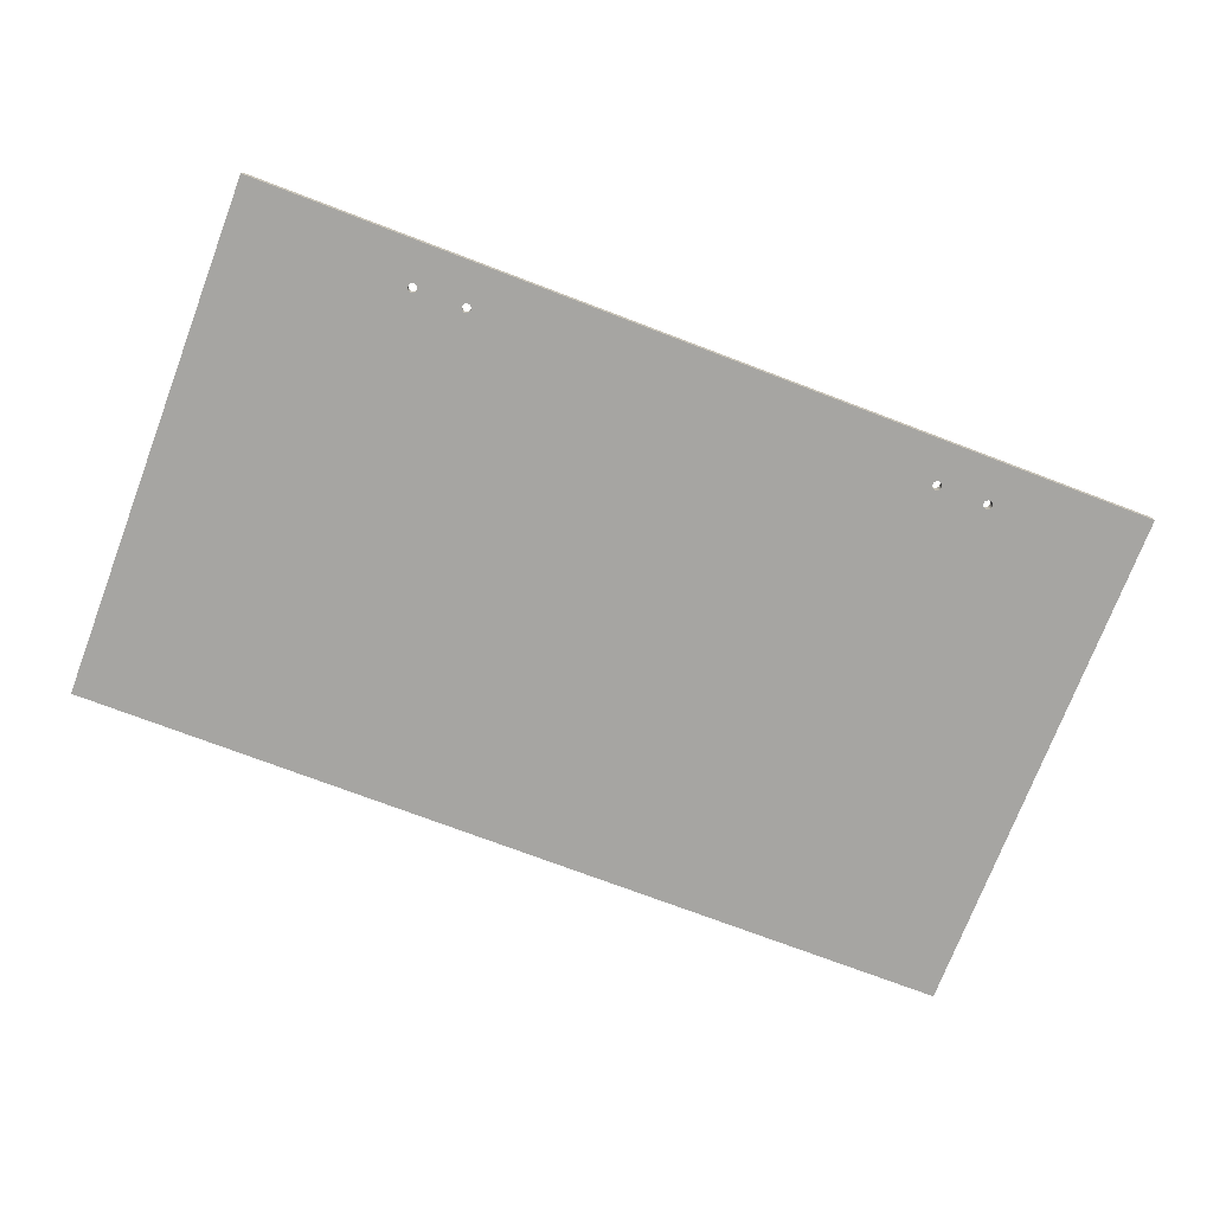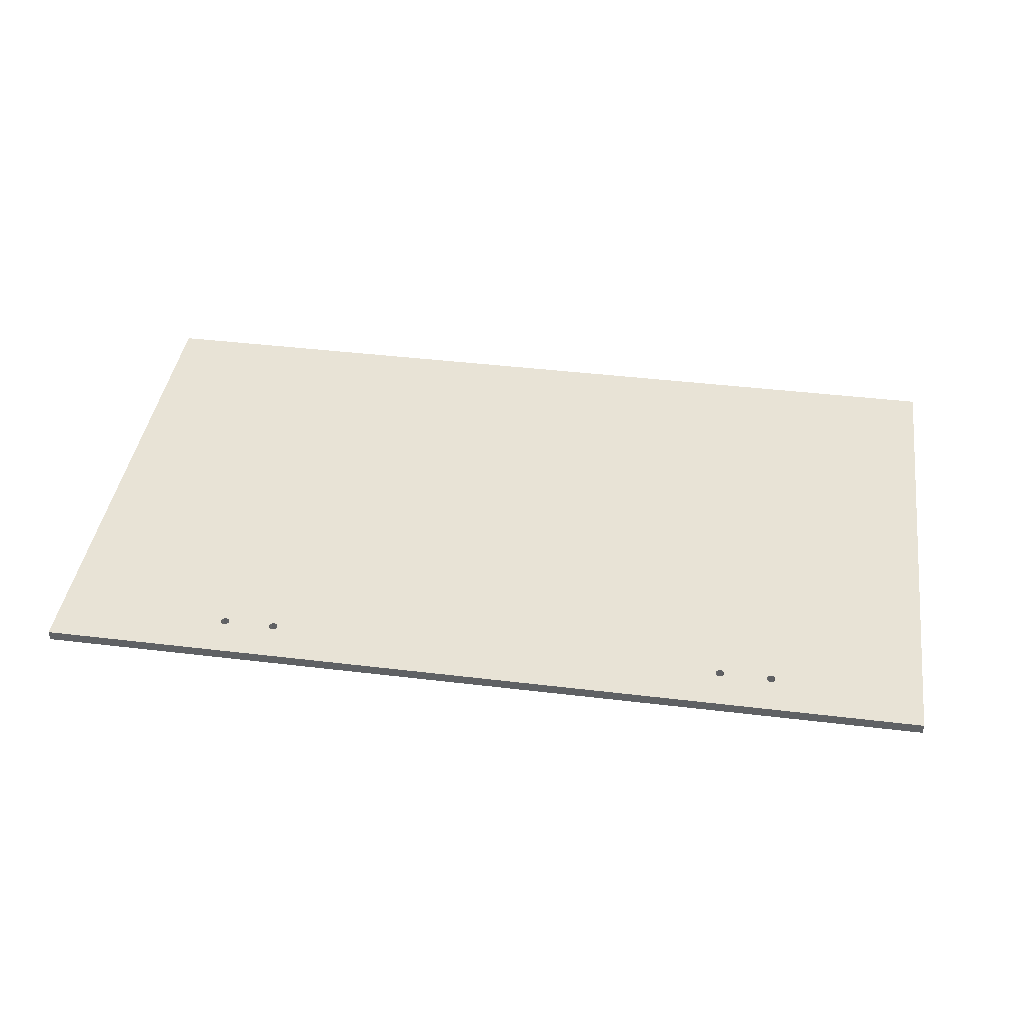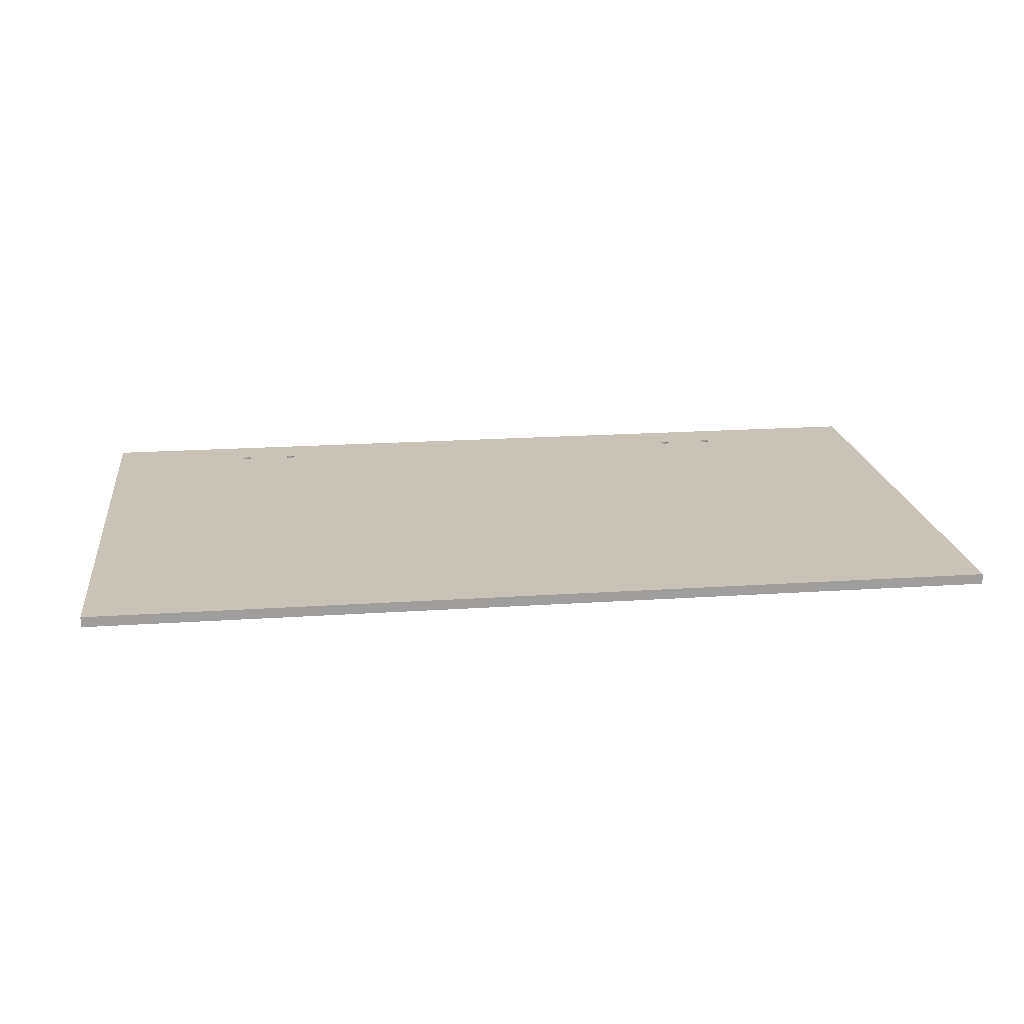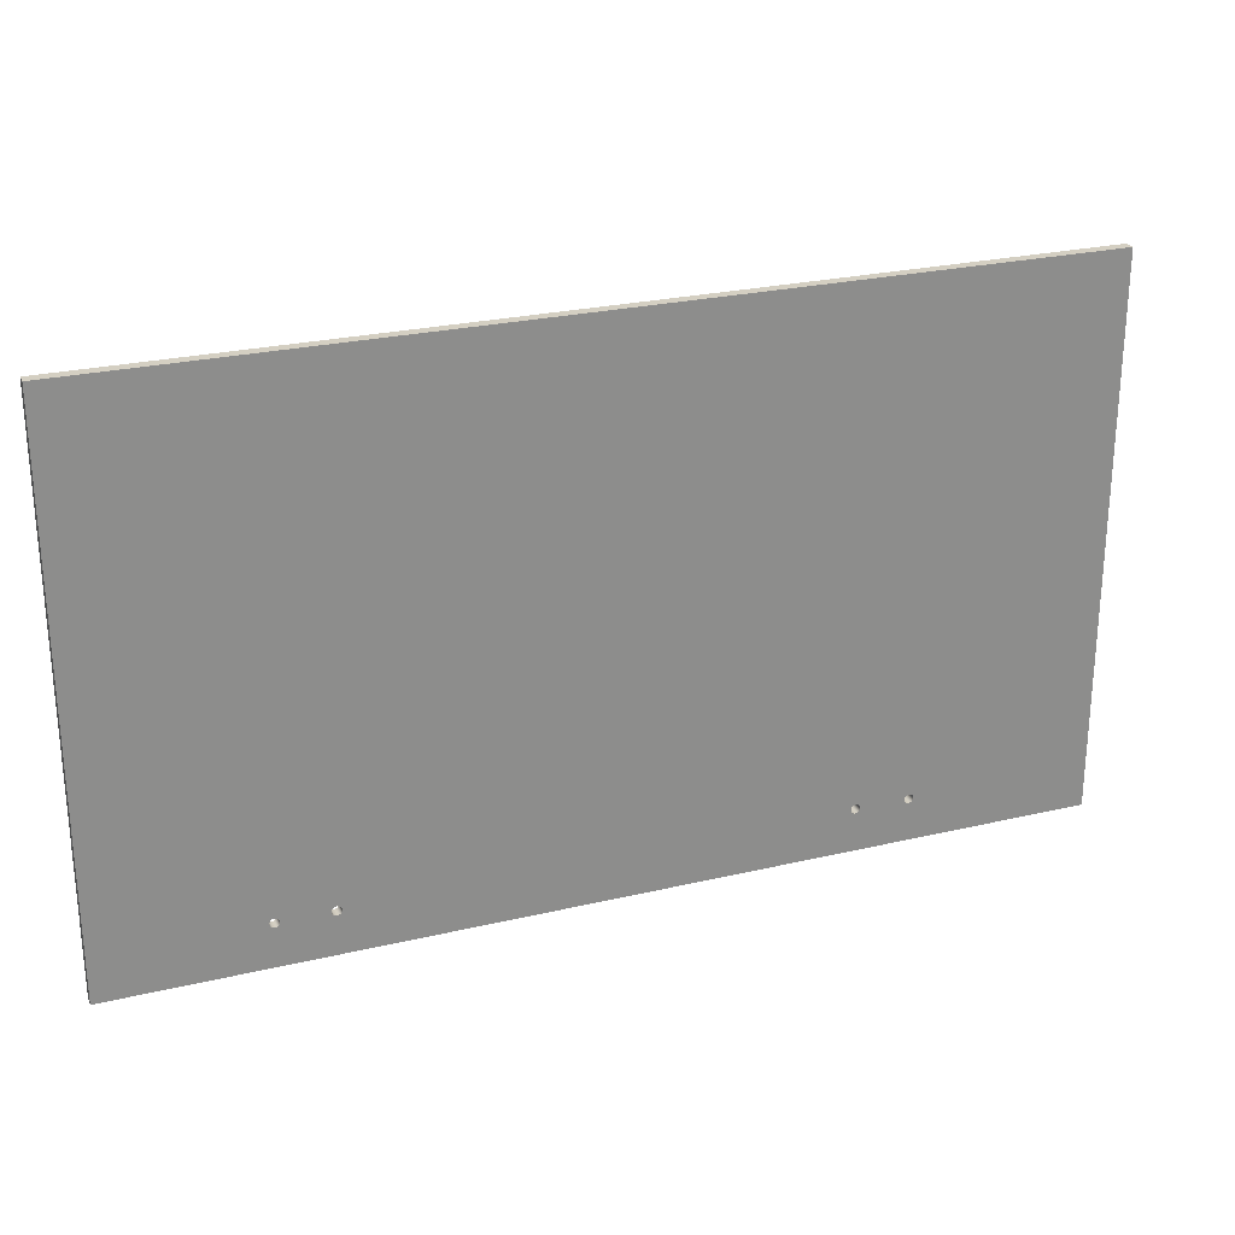
<metadata>
{"format":"obj","ext":"obj","renderer":"f3d","projection":"perspective","resolution":1024,"background":"white","views":[{"elev":-73.8,"azim":159.2,"up":"+Y"},{"elev":41.5,"azim":-171.7,"up":"+Y"},{"elev":19.5,"azim":-7.2,"up":"+Y"},{"elev":25.5,"azim":-20.8,"up":"+Z"}]}
</metadata>
<code>
g Body1
v 415.5 609.6 -659.9
v 415.6 609.6 -660.4
v 415.7 609.6 -660.8
v 415.9 609.6 -661.2
v 416.1 609.6 -661.6
v 416.4 609.6 -661.9
v 416.8 609.6 -662.1
v 417.2 609.6 -662.3
v 417.6 609.6 -662.4
v 418.1 609.6 -662.5
v 418.5 609.6 -662.4
v 418.9 609.6 -662.3
v 419.3 609.6 -662.1
v 419.7 609.6 -661.9
v 420 609.6 -661.6
v 420.3 609.6 -661.2
v 420.5 609.6 -660.8
v 420.6 609.6 -660.4
v 420.6 609.6 -659.9
v 420.6 609.6 -659.5
v 420.5 609.6 -659.1
v 420.3 609.6 -658.7
v 420 609.6 -658.3
v 419.7 609.6 -658
v 419.3 609.6 -657.7
v 418.9 609.6 -657.5
v 418.5 609.6 -657.4
v 418.1 609.6 -657.4
v 417.6 609.6 -657.4
v 417.2 609.6 -657.5
v 416.8 609.6 -657.7
v 416.4 609.6 -658
v 416.1 609.6 -658.3
v 415.9 609.6 -658.7
v 415.7 609.6 -659.1
v 415.6 609.6 -659.5
v 415.5 615.6 -659.9
v 415.6 615.6 -659.5
v 415.7 615.6 -659.1
v 415.9 615.6 -658.7
v 416.1 615.6 -658.3
v 416.4 615.6 -658
v 416.8 615.6 -657.7
v 417.2 615.6 -657.5
v 417.6 615.6 -657.4
v 418.1 615.6 -657.4
v 418.5 615.6 -657.4
v 418.9 615.6 -657.5
v 419.3 615.6 -657.7
v 419.7 615.6 -658
v 420 615.6 -658.3
v 420.3 615.6 -658.7
v 420.5 615.6 -659.1
v 420.6 615.6 -659.5
v 420.6 615.6 -659.9
v 420.6 615.6 -660.4
v 420.5 615.6 -660.8
v 420.3 615.6 -661.2
v 420 615.6 -661.6
v 419.7 615.6 -661.9
v 419.3 615.6 -662.1
v 418.9 615.6 -662.3
v 418.5 615.6 -662.4
v 418.1 615.6 -662.5
v 417.6 615.6 -662.4
v 417.2 615.6 -662.3
v 416.8 615.6 -662.1
v 416.4 615.6 -661.9
v 416.1 615.6 -661.6
v 415.9 615.6 -661.2
v 415.7 615.6 -660.8
v 415.6 615.6 -660.4
v 115.5 609.6 -659.9
v 115.6 609.6 -660.4
v 115.7 609.6 -660.8
v 115.9 609.6 -661.2
v 116.1 609.6 -661.6
v 116.4 609.6 -661.9
v 116.8 609.6 -662.1
v 117.2 609.6 -662.3
v 117.6 609.6 -662.4
v 118.1 609.6 -662.5
v 118.5 609.6 -662.4
v 118.9 609.6 -662.3
v 119.3 609.6 -662.1
v 119.7 609.6 -661.9
v 120 609.6 -661.6
v 120.3 609.6 -661.2
v 120.5 609.6 -660.8
v 120.6 609.6 -660.4
v 120.6 609.6 -659.9
v 120.6 609.6 -659.5
v 120.5 609.6 -659.1
v 120.3 609.6 -658.7
v 120 609.6 -658.3
v 119.7 609.6 -658
v 119.3 609.6 -657.7
v 118.9 609.6 -657.5
v 118.5 609.6 -657.4
v 118.1 609.6 -657.4
v 117.6 609.6 -657.4
v 117.2 609.6 -657.5
v 116.8 609.6 -657.7
v 116.4 609.6 -658
v 116.1 609.6 -658.3
v 115.9 609.6 -658.7
v 115.7 609.6 -659.1
v 115.6 609.6 -659.5
v 115.5 615.6 -659.9
v 115.6 615.6 -659.5
v 115.7 615.6 -659.1
v 115.9 615.6 -658.7
v 116.1 615.6 -658.3
v 116.4 615.6 -658
v 116.8 615.6 -657.7
v 117.2 615.6 -657.5
v 117.6 615.6 -657.4
v 118.1 615.6 -657.4
v 118.5 615.6 -657.4
v 118.9 615.6 -657.5
v 119.3 615.6 -657.7
v 119.7 615.6 -658
v 120 615.6 -658.3
v 120.3 615.6 -658.7
v 120.5 615.6 -659.1
v 120.6 615.6 -659.5
v 120.6 615.6 -659.9
v 120.6 615.6 -660.4
v 120.5 615.6 -660.8
v 120.3 615.6 -661.2
v 120 615.6 -661.6
v 119.7 615.6 -661.9
v 119.3 615.6 -662.1
v 118.9 615.6 -662.3
v 118.5 615.6 -662.4
v 118.1 615.6 -662.5
v 117.6 615.6 -662.4
v 117.2 615.6 -662.3
v 116.8 615.6 -662.1
v 116.4 615.6 -661.9
v 116.1 615.6 -661.6
v 115.9 615.6 -661.2
v 115.7 615.6 -660.8
v 115.6 615.6 -660.4
v 85.55 609.6 -659.9
v 85.59 609.6 -660.4
v 85.7 609.6 -660.8
v 85.89 609.6 -661.2
v 86.14 609.6 -661.6
v 86.46 609.6 -661.9
v 86.82 609.6 -662.1
v 87.23 609.6 -662.3
v 87.66 609.6 -662.4
v 88.1 609.6 -662.5
v 88.54 609.6 -662.4
v 88.97 609.6 -662.3
v 89.38 609.6 -662.1
v 89.74 609.6 -661.9
v 90.05 609.6 -661.6
v 90.31 609.6 -661.2
v 90.5 609.6 -660.8
v 90.61 609.6 -660.4
v 90.65 609.6 -659.9
v 90.61 609.6 -659.5
v 90.5 609.6 -659.1
v 90.31 609.6 -658.7
v 90.05 609.6 -658.3
v 89.74 609.6 -658
v 89.38 609.6 -657.7
v 88.97 609.6 -657.5
v 88.54 609.6 -657.4
v 88.1 609.6 -657.4
v 87.66 609.6 -657.4
v 87.23 609.6 -657.5
v 86.82 609.6 -657.7
v 86.46 609.6 -658
v 86.14 609.6 -658.3
v 85.89 609.6 -658.7
v 85.7 609.6 -659.1
v 85.59 609.6 -659.5
v 85.55 615.6 -659.9
v 85.59 615.6 -659.5
v 85.7 615.6 -659.1
v 85.89 615.6 -658.7
v 86.14 615.6 -658.3
v 86.46 615.6 -658
v 86.82 615.6 -657.7
v 87.23 615.6 -657.5
v 87.66 615.6 -657.4
v 88.1 615.6 -657.4
v 88.54 615.6 -657.4
v 88.97 615.6 -657.5
v 89.38 615.6 -657.7
v 89.74 615.6 -658
v 90.05 615.6 -658.3
v 90.31 615.6 -658.7
v 90.5 615.6 -659.1
v 90.61 615.6 -659.5
v 90.65 615.6 -659.9
v 90.61 615.6 -660.4
v 90.5 615.6 -660.8
v 90.31 615.6 -661.2
v 90.05 615.6 -661.6
v 89.74 615.6 -661.9
v 89.38 615.6 -662.1
v 88.97 615.6 -662.3
v 88.54 615.6 -662.4
v 88.1 615.6 -662.5
v 87.66 615.6 -662.4
v 87.23 615.6 -662.3
v 86.82 615.6 -662.1
v 86.46 615.6 -661.9
v 86.14 615.6 -661.6
v 85.89 615.6 -661.2
v 85.7 615.6 -660.8
v 85.59 615.6 -660.4
v 385.5 609.6 -659.9
v 385.6 609.6 -660.4
v 385.7 609.6 -660.8
v 385.9 609.6 -661.2
v 386.1 609.6 -661.6
v 386.5 609.6 -661.9
v 386.8 609.6 -662.1
v 387.2 609.6 -662.3
v 387.7 609.6 -662.4
v 388.1 609.6 -662.5
v 388.5 609.6 -662.4
v 389 609.6 -662.3
v 389.4 609.6 -662.1
v 389.7 609.6 -661.9
v 390.1 609.6 -661.6
v 390.3 609.6 -661.2
v 390.5 609.6 -660.8
v 390.6 609.6 -660.4
v 390.7 609.6 -659.9
v 390.6 609.6 -659.5
v 390.5 609.6 -659.1
v 390.3 609.6 -658.7
v 390.1 609.6 -658.3
v 389.7 609.6 -658
v 389.4 609.6 -657.7
v 389 609.6 -657.5
v 388.5 609.6 -657.4
v 388.1 609.6 -657.4
v 387.7 609.6 -657.4
v 387.2 609.6 -657.5
v 386.8 609.6 -657.7
v 386.5 609.6 -658
v 386.1 609.6 -658.3
v 385.9 609.6 -658.7
v 385.7 609.6 -659.1
v 385.6 609.6 -659.5
v 385.5 615.6 -659.9
v 385.6 615.6 -659.5
v 385.7 615.6 -659.1
v 385.9 615.6 -658.7
v 386.1 615.6 -658.3
v 386.5 615.6 -658
v 386.8 615.6 -657.7
v 387.2 615.6 -657.5
v 387.7 615.6 -657.4
v 388.1 615.6 -657.4
v 388.5 615.6 -657.4
v 389 615.6 -657.5
v 389.4 615.6 -657.7
v 389.7 615.6 -658
v 390.1 615.6 -658.3
v 390.3 615.6 -658.7
v 390.5 615.6 -659.1
v 390.6 615.6 -659.5
v 390.7 615.6 -659.9
v 390.6 615.6 -660.4
v 390.5 615.6 -660.8
v 390.3 615.6 -661.2
v 390.1 615.6 -661.6
v 389.7 615.6 -661.9
v 389.4 615.6 -662.1
v 389 615.6 -662.3
v 388.5 615.6 -662.4
v 388.1 615.6 -662.5
v 387.7 615.6 -662.4
v 387.2 615.6 -662.3
v 386.8 615.6 -662.1
v 386.5 615.6 -661.9
v 386.1 615.6 -661.6
v 385.9 615.6 -661.2
v 385.7 615.6 -660.8
v 385.6 615.6 -660.4
v 521 615.6 -380.3
v 521 609.6 -380.3
v 521 609.6 -684.3
v 521 615.6 -684.3
v 2e-06 609.6 -380.3
v 2e-06 615.6 -380.3
v 2e-06 615.6 -684.3
v 2e-06 609.6 -684.3
f 2 72 1
f 1 72 37
f 1 37 36
f 36 37 38
f 36 38 35
f 35 38 39
f 35 39 34
f 34 39 40
f 34 40 33
f 33 40 41
f 33 41 32
f 32 41 42
f 32 42 31
f 31 42 43
f 31 43 30
f 30 43 44
f 30 44 29
f 29 44 45
f 29 45 28
f 28 45 46
f 28 46 27
f 27 46 47
f 27 47 26
f 26 47 48
f 26 48 25
f 25 48 49
f 25 49 24
f 24 49 50
f 24 50 23
f 23 50 51
f 23 51 22
f 22 51 52
f 22 52 21
f 21 52 53
f 21 53 20
f 20 53 54
f 20 54 19
f 19 54 55
f 19 55 18
f 18 55 56
f 18 56 17
f 17 56 57
f 17 57 16
f 16 57 58
f 16 58 15
f 15 58 59
f 15 59 14
f 14 59 60
f 14 60 13
f 13 60 61
f 13 61 12
f 12 61 62
f 12 62 11
f 11 62 63
f 11 63 10
f 10 63 64
f 10 64 9
f 9 64 65
f 9 65 8
f 8 65 66
f 8 66 7
f 7 66 67
f 7 67 6
f 6 67 68
f 6 68 5
f 5 68 69
f 5 69 4
f 4 69 70
f 4 70 3
f 3 70 71
f 3 71 2
f 2 71 72
f 74 144 73
f 73 144 109
f 73 109 108
f 108 109 110
f 108 110 107
f 107 110 111
f 107 111 106
f 106 111 112
f 106 112 105
f 105 112 113
f 105 113 104
f 104 113 114
f 104 114 103
f 103 114 115
f 103 115 102
f 102 115 116
f 102 116 101
f 101 116 117
f 101 117 100
f 100 117 118
f 100 118 99
f 99 118 119
f 99 119 98
f 98 119 120
f 98 120 97
f 97 120 121
f 97 121 96
f 96 121 122
f 96 122 95
f 95 122 123
f 95 123 94
f 94 123 124
f 94 124 93
f 93 124 125
f 93 125 92
f 92 125 126
f 92 126 91
f 91 126 127
f 91 127 90
f 90 127 128
f 90 128 89
f 89 128 129
f 89 129 88
f 88 129 130
f 88 130 87
f 87 130 131
f 87 131 86
f 86 131 132
f 86 132 85
f 85 132 133
f 85 133 84
f 84 133 134
f 84 134 83
f 83 134 135
f 83 135 82
f 82 135 136
f 82 136 81
f 81 136 137
f 81 137 80
f 80 137 138
f 80 138 79
f 79 138 139
f 79 139 78
f 78 139 140
f 78 140 77
f 77 140 141
f 77 141 76
f 76 141 142
f 76 142 75
f 75 142 143
f 75 143 74
f 74 143 144
f 146 216 145
f 145 216 181
f 145 181 180
f 180 181 182
f 180 182 179
f 179 182 183
f 179 183 178
f 178 183 184
f 178 184 177
f 177 184 185
f 177 185 176
f 176 185 186
f 176 186 175
f 175 186 187
f 175 187 174
f 174 187 188
f 174 188 173
f 173 188 189
f 173 189 172
f 172 189 190
f 172 190 171
f 171 190 191
f 171 191 170
f 170 191 192
f 170 192 169
f 169 192 193
f 169 193 168
f 168 193 194
f 168 194 167
f 167 194 195
f 167 195 166
f 166 195 196
f 166 196 165
f 165 196 197
f 165 197 164
f 164 197 198
f 164 198 163
f 163 198 199
f 163 199 162
f 162 199 200
f 162 200 161
f 161 200 201
f 161 201 160
f 160 201 202
f 160 202 159
f 159 202 203
f 159 203 158
f 158 203 204
f 158 204 157
f 157 204 205
f 157 205 156
f 156 205 206
f 156 206 155
f 155 206 207
f 155 207 154
f 154 207 208
f 154 208 153
f 153 208 209
f 153 209 152
f 152 209 210
f 152 210 151
f 151 210 211
f 151 211 150
f 150 211 212
f 150 212 149
f 149 212 213
f 149 213 148
f 148 213 214
f 148 214 147
f 147 214 215
f 147 215 146
f 146 215 216
f 218 288 217
f 217 288 253
f 217 253 252
f 252 253 254
f 252 254 251
f 251 254 255
f 251 255 250
f 250 255 256
f 250 256 249
f 249 256 257
f 249 257 248
f 248 257 258
f 248 258 247
f 247 258 259
f 247 259 246
f 246 259 260
f 246 260 245
f 245 260 261
f 245 261 244
f 244 261 262
f 244 262 243
f 243 262 263
f 243 263 242
f 242 263 264
f 242 264 241
f 241 264 265
f 241 265 240
f 240 265 266
f 240 266 239
f 239 266 267
f 239 267 238
f 238 267 268
f 238 268 237
f 237 268 269
f 237 269 236
f 236 269 270
f 236 270 235
f 235 270 271
f 235 271 234
f 234 271 272
f 234 272 233
f 233 272 273
f 233 273 232
f 232 273 274
f 232 274 231
f 231 274 275
f 231 275 230
f 230 275 276
f 230 276 229
f 229 276 277
f 229 277 228
f 228 277 278
f 228 278 227
f 227 278 279
f 227 279 226
f 226 279 280
f 226 280 225
f 225 280 281
f 225 281 224
f 224 281 282
f 224 282 223
f 223 282 283
f 223 283 222
f 222 283 284
f 222 284 221
f 221 284 285
f 221 285 220
f 220 285 286
f 220 286 219
f 219 286 287
f 219 287 218
f 218 287 288
f 290 291 289
f 289 291 292
f 294 295 293
f 293 295 296
f 295 292 296
f 296 292 291
f 36 236 1
f 1 236 235
f 1 235 2
f 2 235 234
f 2 234 3
f 3 234 233
f 3 233 4
f 4 233 232
f 4 232 5
f 5 232 231
f 5 231 6
f 6 231 230
f 6 230 7
f 7 230 229
f 7 229 8
f 8 229 228
f 8 228 9
f 9 228 227
f 9 227 10
f 10 227 226
f 10 226 291
f 291 226 225
f 291 225 296
f 296 225 83
f 296 83 82
f 236 36 237
f 237 36 35
f 237 35 238
f 238 35 34
f 238 34 239
f 239 34 33
f 239 33 240
f 240 33 32
f 240 32 241
f 241 32 31
f 241 31 242
f 242 31 30
f 242 30 243
f 243 30 29
f 243 29 244
f 244 29 28
f 244 28 290
f 290 28 27
f 290 27 26
f 290 26 291
f 291 26 25
f 291 25 24
f 24 23 291
f 291 23 22
f 291 22 21
f 21 20 291
f 291 20 19
f 291 19 18
f 18 17 291
f 291 17 16
f 291 16 15
f 15 14 291
f 291 14 13
f 291 13 12
f 12 11 291
f 291 11 10
f 108 164 73
f 73 164 163
f 73 163 74
f 74 163 162
f 74 162 75
f 75 162 161
f 75 161 76
f 76 161 160
f 76 160 77
f 77 160 159
f 77 159 78
f 78 159 158
f 78 158 79
f 79 158 157
f 79 157 80
f 80 157 156
f 80 156 81
f 81 156 155
f 81 155 82
f 82 155 154
f 82 154 296
f 296 154 153
f 296 153 152
f 164 108 165
f 165 108 107
f 165 107 166
f 166 107 106
f 166 106 167
f 167 106 105
f 167 105 168
f 168 105 104
f 168 104 169
f 169 104 103
f 169 103 170
f 170 103 102
f 170 102 171
f 171 102 101
f 171 101 172
f 172 101 100
f 172 100 293
f 293 100 99
f 293 99 98
f 97 247 98
f 98 247 246
f 98 246 293
f 293 246 245
f 293 245 290
f 290 245 244
f 247 97 248
f 248 97 96
f 248 96 249
f 249 96 95
f 249 95 250
f 250 95 94
f 250 94 251
f 251 94 93
f 251 93 252
f 252 93 92
f 252 92 217
f 217 92 91
f 217 91 218
f 218 91 90
f 218 90 219
f 219 90 89
f 219 89 220
f 220 89 88
f 220 88 221
f 221 88 87
f 221 87 222
f 222 87 86
f 222 86 223
f 223 86 85
f 223 85 224
f 224 85 84
f 224 84 225
f 225 84 83
f 146 145 296
f 296 145 180
f 296 180 179
f 179 178 296
f 296 178 177
f 296 177 176
f 176 175 296
f 296 175 174
f 296 174 293
f 293 174 173
f 293 173 172
f 152 151 296
f 296 151 150
f 296 150 149
f 149 148 296
f 296 148 147
f 296 147 146
f 289 294 290
f 290 294 293
f 72 272 37
f 37 272 271
f 37 271 38
f 38 271 270
f 38 270 39
f 39 270 269
f 39 269 40
f 40 269 268
f 40 268 41
f 41 268 267
f 41 267 42
f 42 267 266
f 42 266 43
f 43 266 265
f 43 265 44
f 44 265 264
f 44 264 45
f 45 264 263
f 45 263 46
f 46 263 262
f 46 262 289
f 289 262 261
f 289 261 294
f 294 261 260
f 294 260 120
f 120 260 121
f 121 260 259
f 121 259 122
f 122 259 258
f 122 258 123
f 123 258 257
f 123 257 124
f 124 257 256
f 124 256 125
f 125 256 255
f 125 255 126
f 126 255 254
f 126 254 127
f 127 254 253
f 127 253 128
f 128 253 288
f 128 288 129
f 129 288 287
f 129 287 130
f 130 287 286
f 130 286 131
f 131 286 285
f 131 285 132
f 132 285 284
f 132 284 133
f 133 284 283
f 133 283 134
f 134 283 282
f 134 282 135
f 135 282 281
f 135 281 295
f 295 281 292
f 292 281 280
f 292 280 64
f 64 280 65
f 65 280 279
f 65 279 66
f 66 279 278
f 66 278 67
f 67 278 277
f 67 277 68
f 68 277 276
f 68 276 69
f 69 276 275
f 69 275 70
f 70 275 274
f 70 274 71
f 71 274 273
f 71 273 72
f 72 273 272
f 64 63 292
f 292 63 62
f 292 62 61
f 61 60 292
f 292 60 59
f 292 59 58
f 58 57 292
f 292 57 56
f 292 56 55
f 55 54 292
f 292 54 53
f 292 53 52
f 52 51 292
f 292 51 50
f 292 50 49
f 49 48 292
f 292 48 289
f 289 48 47
f 289 47 46
f 144 200 109
f 109 200 199
f 109 199 110
f 110 199 198
f 110 198 111
f 111 198 197
f 111 197 112
f 112 197 196
f 112 196 113
f 113 196 195
f 113 195 114
f 114 195 194
f 114 194 115
f 115 194 193
f 115 193 116
f 116 193 192
f 116 192 117
f 117 192 191
f 117 191 118
f 118 191 190
f 118 190 294
f 294 190 189
f 294 189 188
f 200 144 201
f 201 144 143
f 201 143 202
f 202 143 142
f 202 142 203
f 203 142 141
f 203 141 204
f 204 141 140
f 204 140 205
f 205 140 139
f 205 139 206
f 206 139 138
f 206 138 207
f 207 138 137
f 207 137 208
f 208 137 136
f 208 136 295
f 295 136 135
f 120 119 294
f 294 119 118
f 182 181 295
f 295 181 216
f 295 216 215
f 215 214 295
f 295 214 213
f 295 213 212
f 212 211 295
f 295 211 210
f 295 210 209
f 209 208 295
f 294 188 295
f 295 188 187
f 295 187 186
f 186 185 295
f 295 185 184
f 295 184 183
f 183 182 295

</code>
